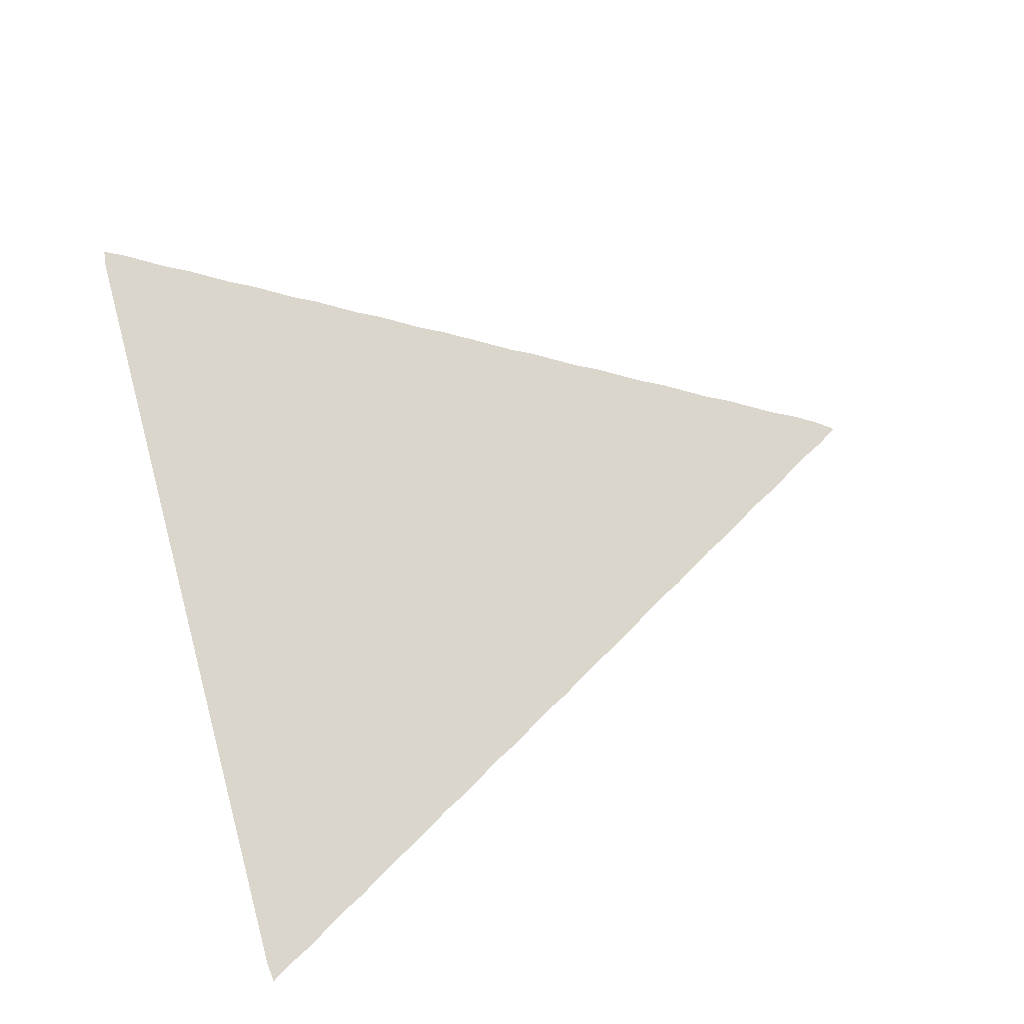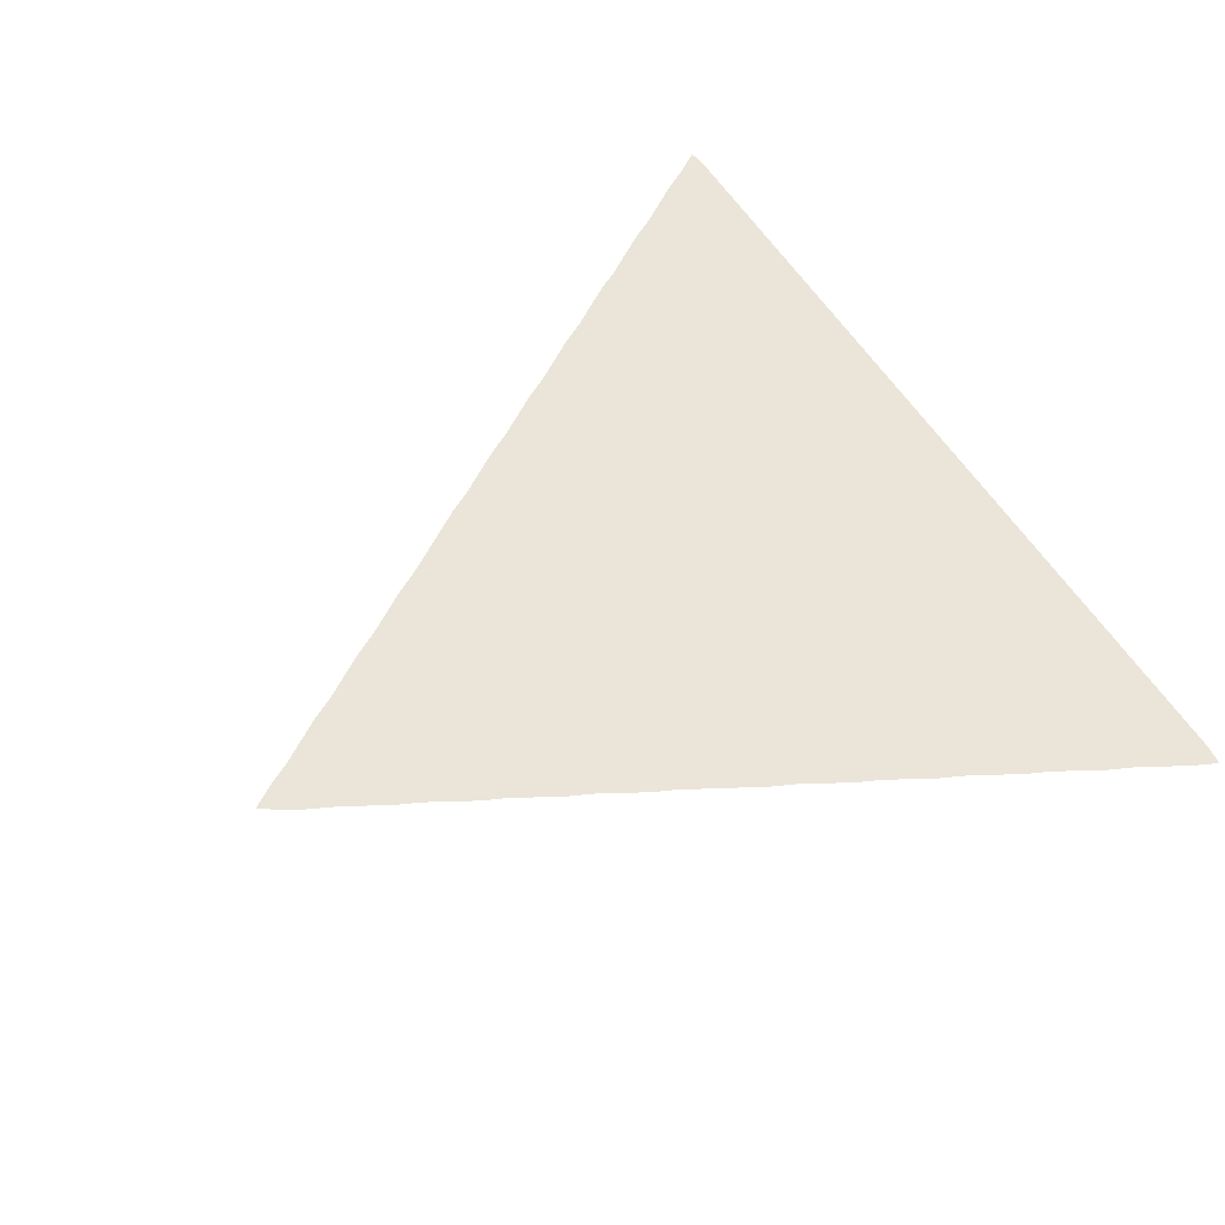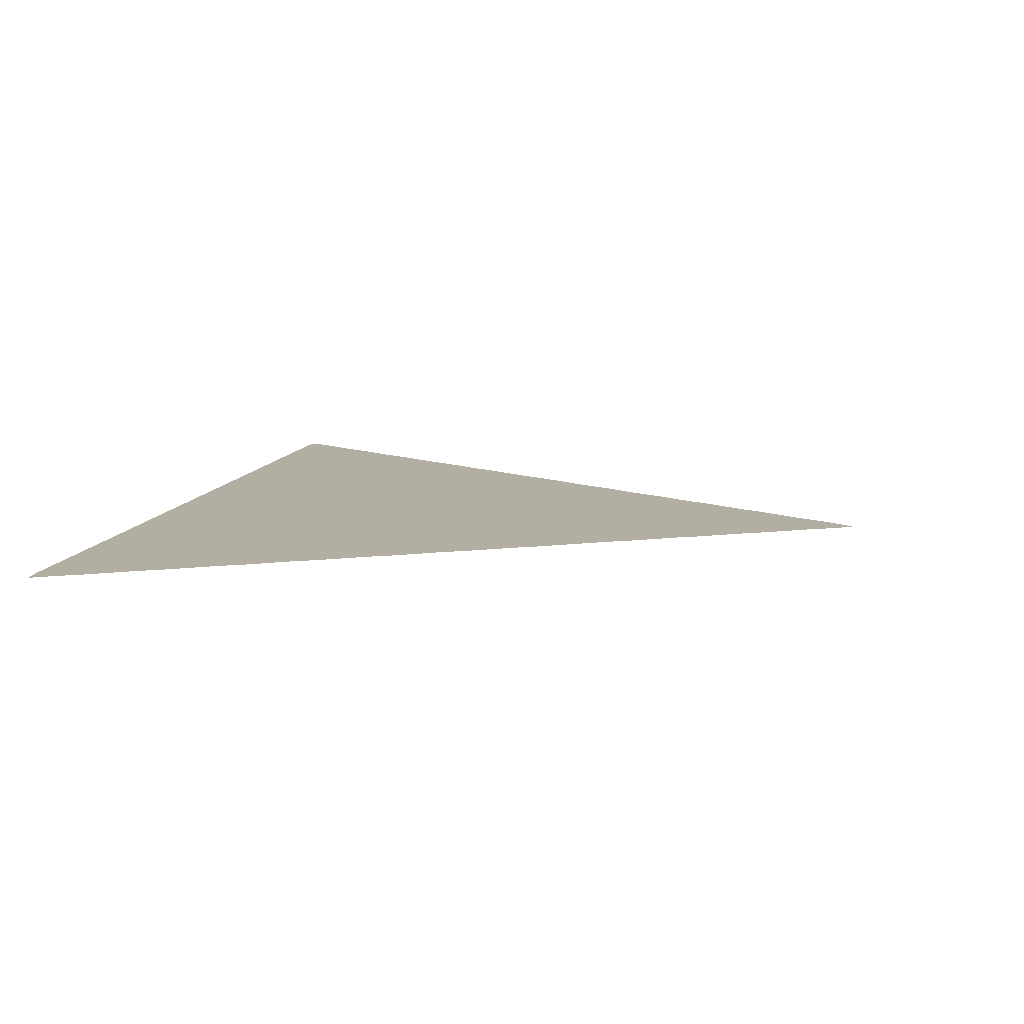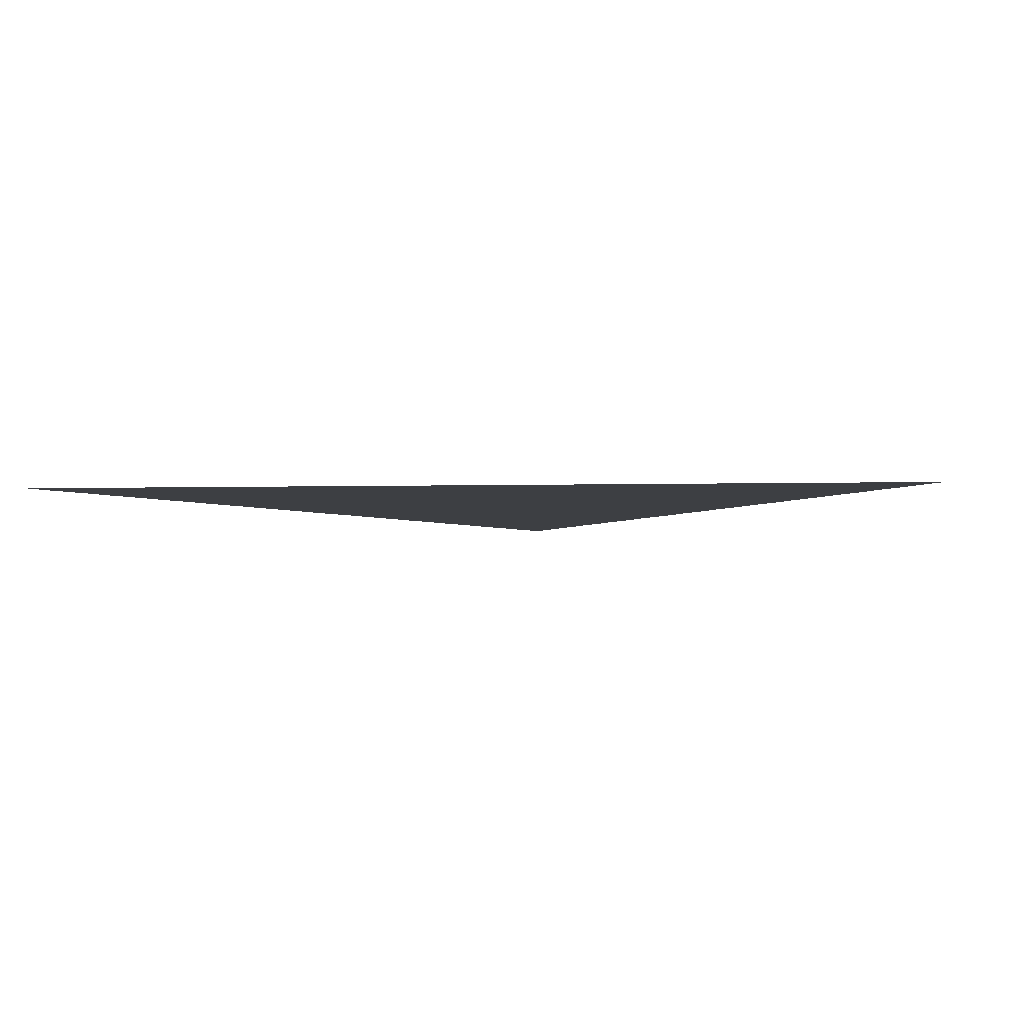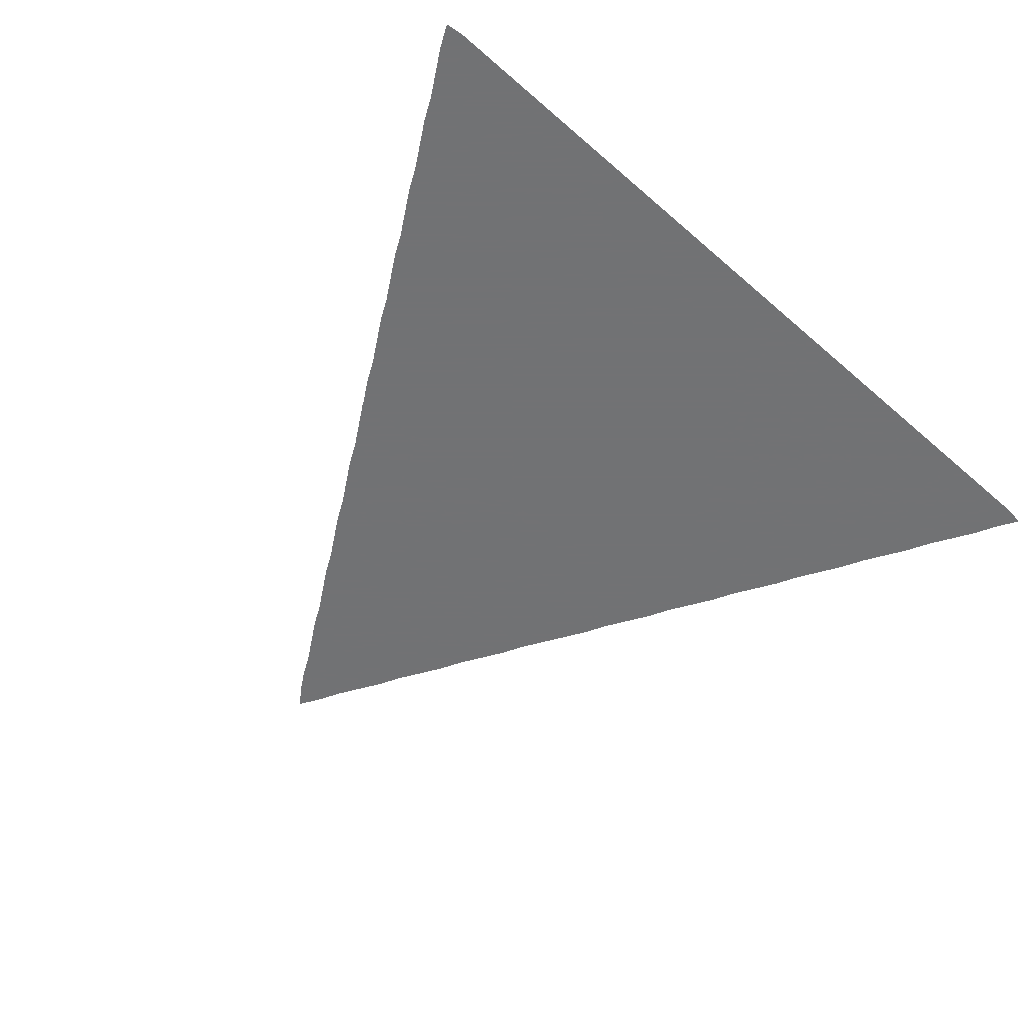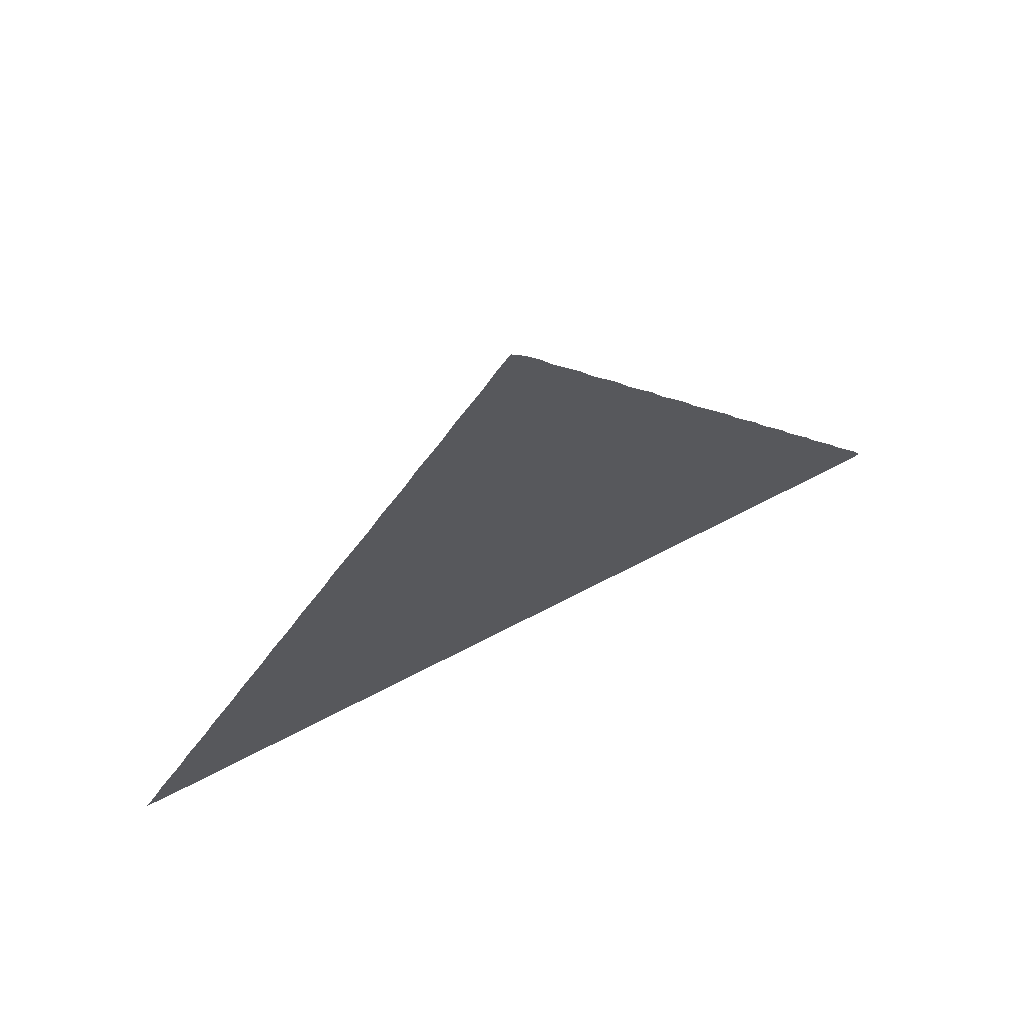
<metadata>
{"format":"obj","ext":"obj","renderer":"f3d","projection":"perspective","resolution":1024,"background":"white","views":[{"elev":74.0,"azim":74.8,"up":"+Z"},{"elev":59.4,"azim":-122.7,"up":"+Z"},{"elev":10.8,"azim":102.8,"up":"+Z"},{"elev":-3.8,"azim":5.0,"up":"+Z"},{"elev":-55.6,"azim":-42.5,"up":"+Z"},{"elev":71.1,"azim":152.8,"up":"+Y"}]}
</metadata>
<code>
v 0.2506 0.447 0
v 0.2661 0.4729 0
v 0.2817 0.4987 0
v 0.2946 0.5245 0
v 0.3101 0.5504 0
v 0.3256 0.5762 0
v 0.3385 0.6021 0
v 0.354 0.6279 0
v 0.3695 0.6538 0
v 0.3824 0.6796 0
v 0.3979 0.7054 0
v 0.4134 0.7313 0
v 0.4264 0.7571 0
v 0.4419 0.783 0
v 0.4574 0.8088 0
v 0.4703 0.8346 0
v 0.4858 0.8605 0
v 0.5013 0.8811 0
v 0.5168 0.8553 0
v 0.5297 0.8295 0
v 0.5452 0.8036 0
v 0.5607 0.7778 0
v 0.5736 0.7519 0
v 0.5891 0.7261 0
v 0.6047 0.7003 0
v 0.6176 0.6744 0
v 0.6331 0.6486 0
v 0.6486 0.6227 0
v 0.6615 0.5969 0
v 0.677 0.5711 0
v 0.6925 0.5452 0
v 0.708 0.5194 0
v 0.7209 0.4935 0
v 0.7364 0.4677 0
v 0.7519 0.4419 0
v 0.7649 0.416 0
v 0.7804 0.3902 0
v 0.7959 0.3643 0
v 0.8088 0.3385 0
v 0.8243 0.3127 0
v 0.8398 0.2868 0
v 0.8527 0.261 0
v 0.8682 0.2351 0
v 0.8837 0.2093 0
v 0.8966 0.1835 0
v 0.9121 0.1576 0
v 0.9276 0.1318 0
v 0.9406 0.1059 0
v 0.9561 0.0801 0
v 0.9716 0.05426 0
v 0.9845 0.02842 0
v 1 0.002584 0
v 0.9767 0 0
v 0.9509 0 0
v 0.9251 0 0
v 0.8992 0 0
v 0.8734 0 0
v 0.8476 0 0
v 0.8217 0 0
v 0.7959 0 0
v 0.77 0 0
v 0.7442 0 0
v 0.7184 0 0
v 0.6925 0 0
v 0.6667 0 0
v 0.6408 0 0
v 0.615 0 0
v 0.5891 0 0
v 0.5633 0 0
v 0.5375 0 0
v 0.5116 0 0
v 0.4858 0 0
v 0.46 0 0
v 0.4341 0 0
v 0.4083 0 0
v 0.3824 0 0
v 0.3566 0 0
v 0.3307 0 0
v 0.3049 0 0
v 0.2791 0 0
v 0.2532 0 0
v 0.2274 0 0
v 0.2016 0 0
v 0.1757 0 0
v 0.1499 0 0
v 0.124 0 0
v 0.09819 0 0
v 0.07235 0 0
v 0.04651 0 0
v 0.02067 0 0
v 0 0.002584 0
v 0.01292 0.02842 0
v 0.02842 0.05426 0
v 0.04393 0.0801 0
v 0.05685 0.1059 0
v 0.07235 0.1318 0
v 0.08786 0.1576 0
v 0.1008 0.1835 0
v 0.1163 0.2093 0
v 0.1318 0.2351 0
v 0.1447 0.261 0
v 0.1602 0.2868 0
v 0.1757 0.3127 0
v 0.1886 0.3385 0
v 0.2041 0.3643 0
v 0.2196 0.3902 0
v 0.2326 0.416 0
v 0.2481 0.4419 0
f 17 19 18
f 16 19 17
f 50 54 51
f 50 55 54
f 51 53 52
f 51 54 53
f 41 65 42
f 16 20 19
f 40 65 41
f 15 20 16
f 15 21 20
f 14 21 15
f 90 92 91
f 36 71 70
f 14 22 21
f 3 32 4
f 4 32 31
f 49 56 55
f 48 56 49
f 49 55 50
f 45 60 46
f 9 27 26
f 9 26 10
f 3 33 32
f 2 34 33
f 2 33 3
f 40 66 65
f 36 70 37
f 39 68 67
f 38 68 39
f 39 67 66
f 39 66 40
f 43 62 44
f 48 57 56
f 46 58 47
f 47 58 57
f 47 57 48
f 46 60 59
f 46 59 58
f 13 23 22
f 13 22 14
f 8 29 28
f 8 28 27
f 8 27 9
f 36 108 71
f 35 108 36
f 2 108 34
f 34 108 35
f 7 29 8
f 80 101 100
f 37 70 69
f 38 69 68
f 37 69 38
f 42 65 64
f 44 61 45
f 44 62 61
f 45 61 60
f 12 24 23
f 12 23 13
f 1 108 2
f 4 31 5
f 5 31 30
f 6 30 29
f 6 29 7
f 5 30 6
f 71 108 72
f 72 108 107
f 72 106 73
f 72 107 106
f 79 101 80
f 79 102 101
f 89 92 90
f 42 64 63
f 42 63 43
f 43 63 62
f 11 26 25
f 10 26 11
f 11 25 24
f 11 24 12
f 73 106 74
f 74 105 75
f 74 106 105
f 78 102 79
f 78 103 102
f 77 103 78
f 76 103 77
f 75 105 76
f 85 97 96
f 80 100 81
f 76 105 104
f 76 104 103
f 87 95 94
f 86 95 87
f 85 96 86
f 86 96 95
f 84 97 85
f 83 97 84
f 82 98 83
f 83 98 97
f 87 94 88
f 82 99 98
f 81 99 82
f 81 100 99
f 88 93 89
f 88 94 93
f 89 93 92

</code>
